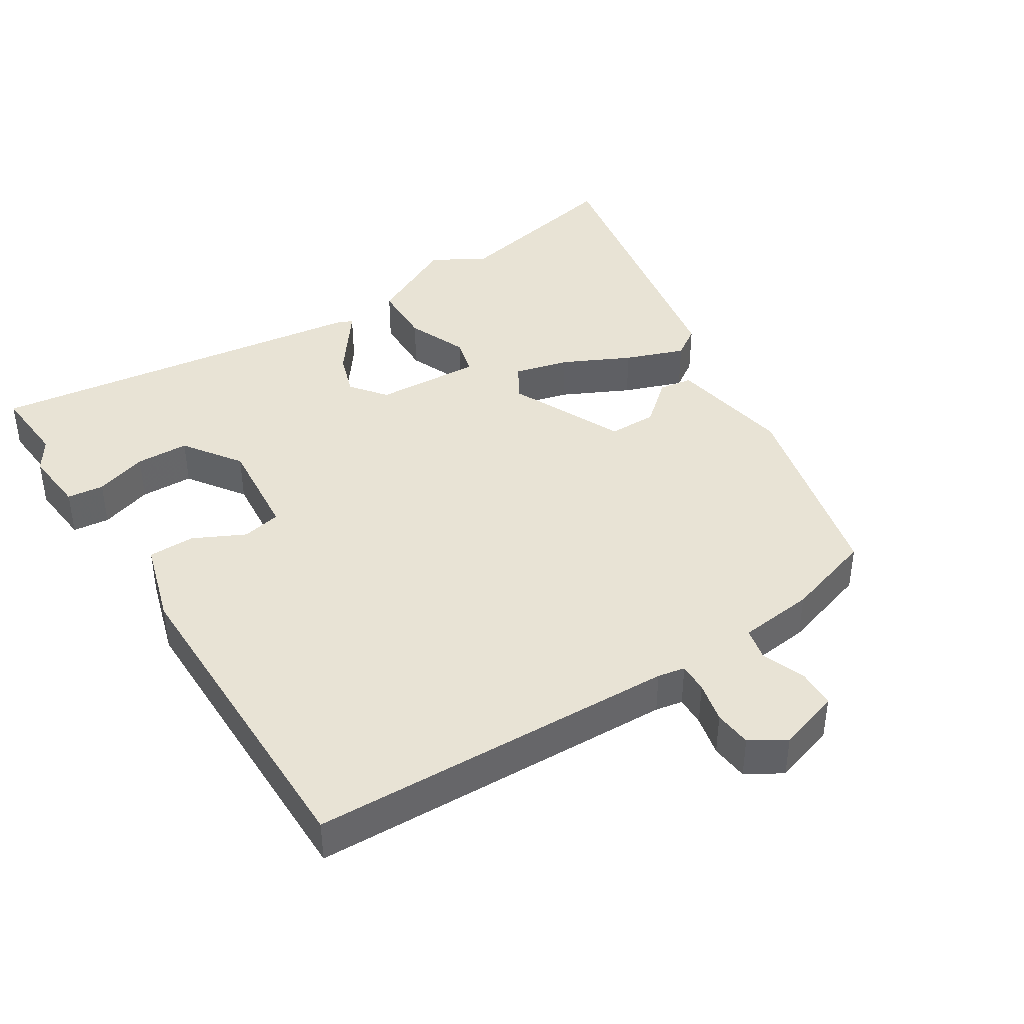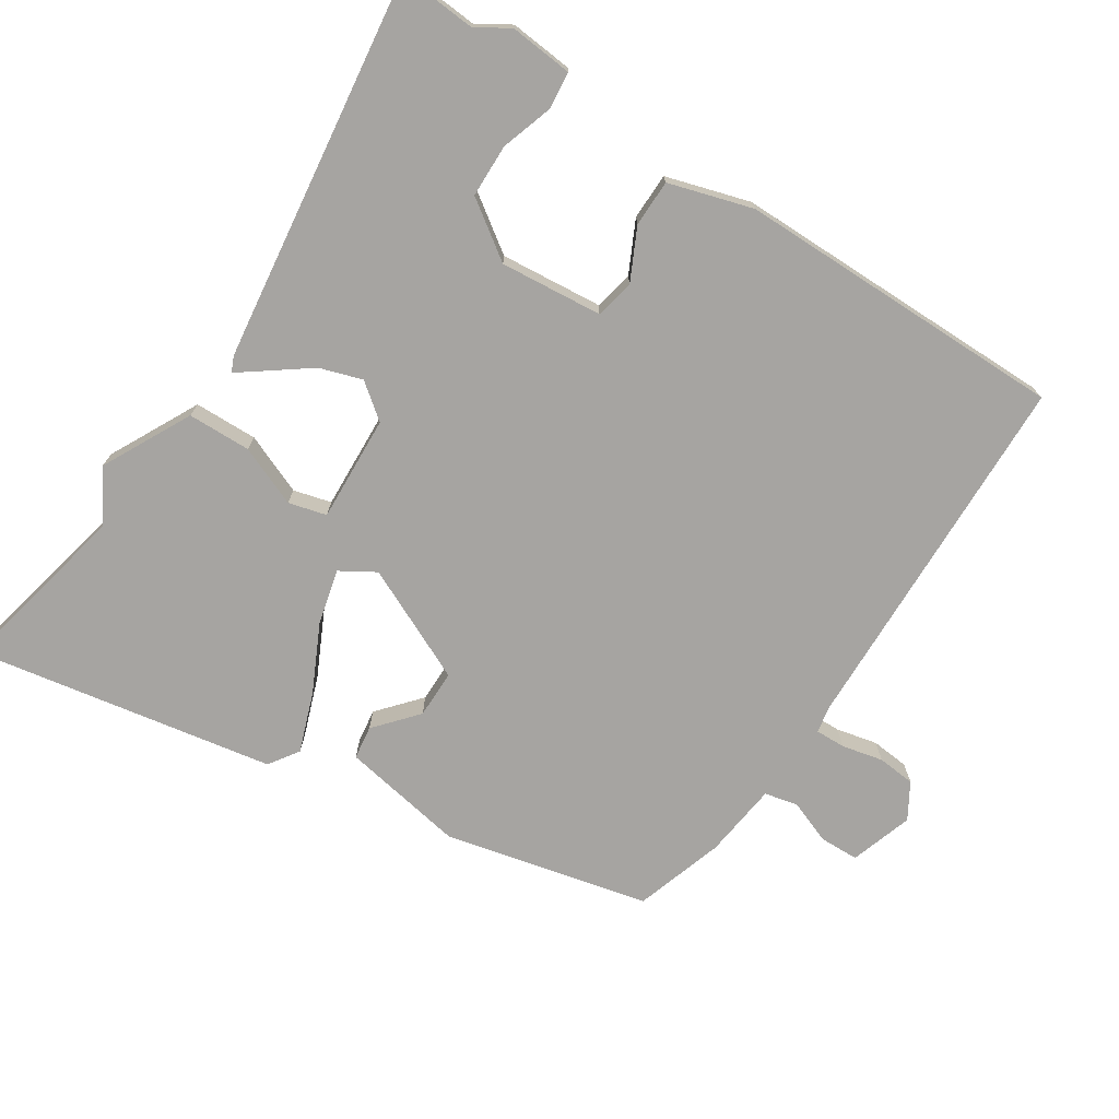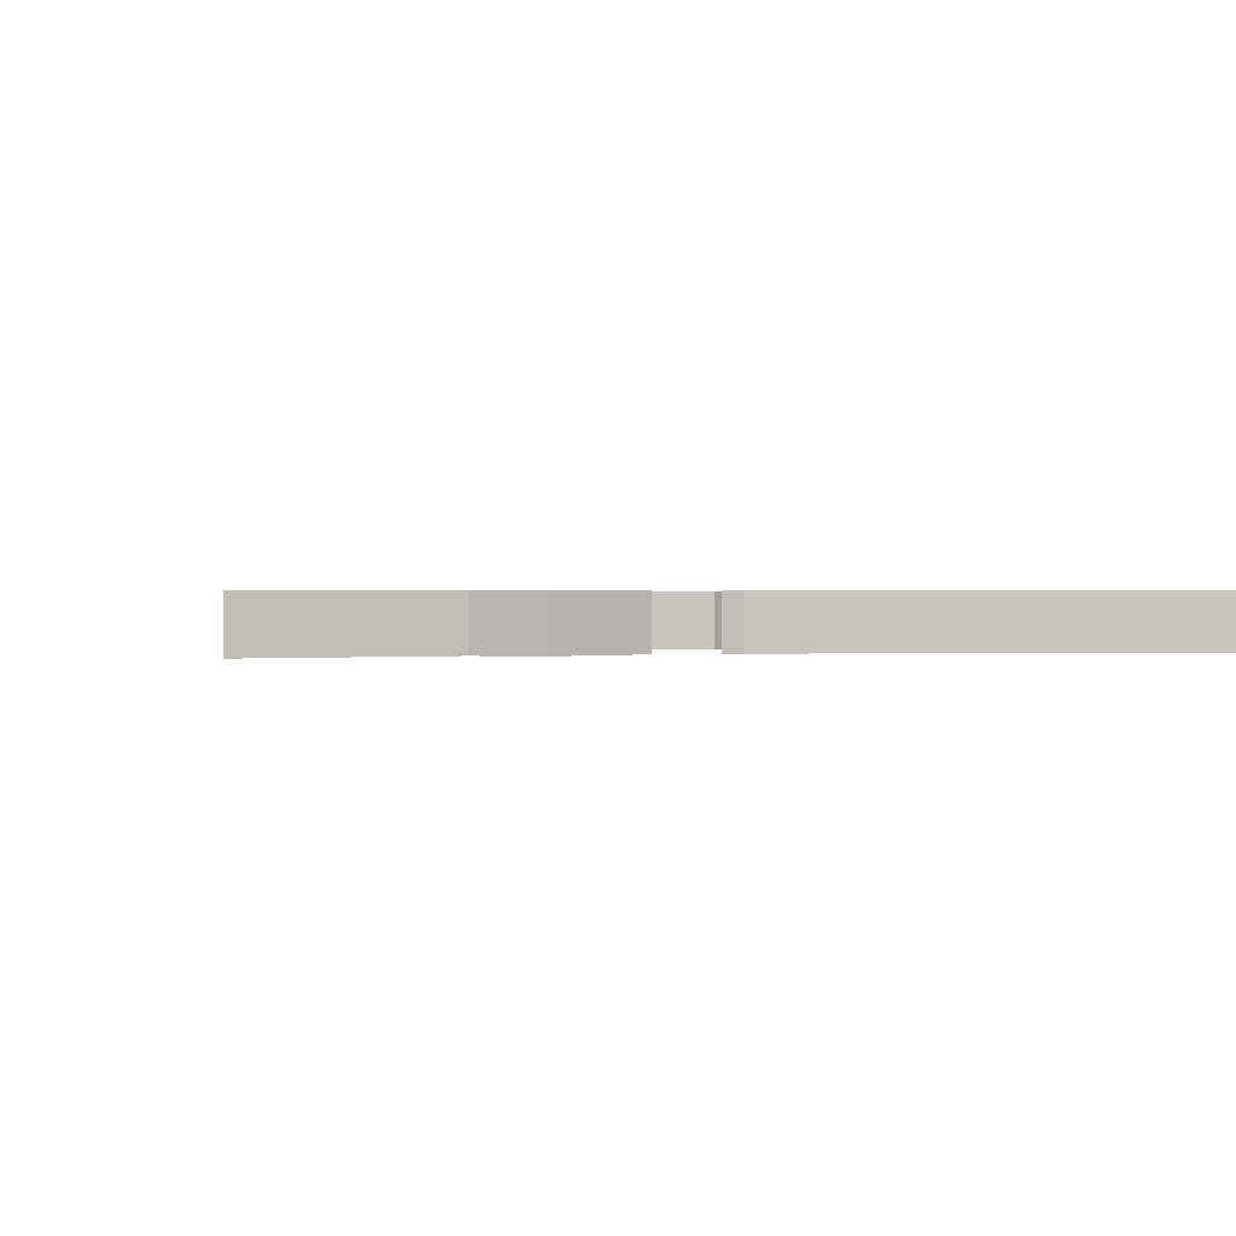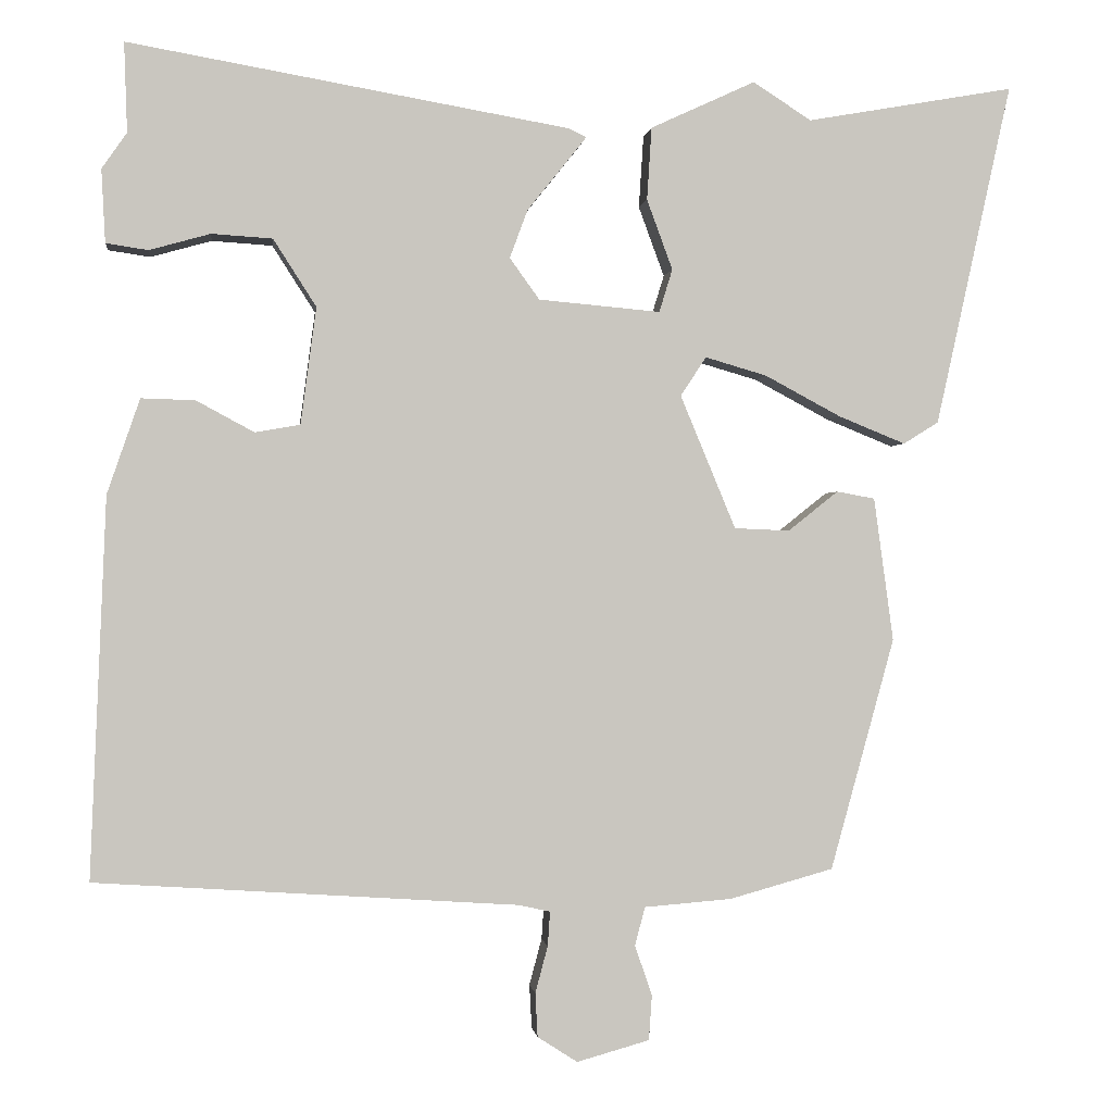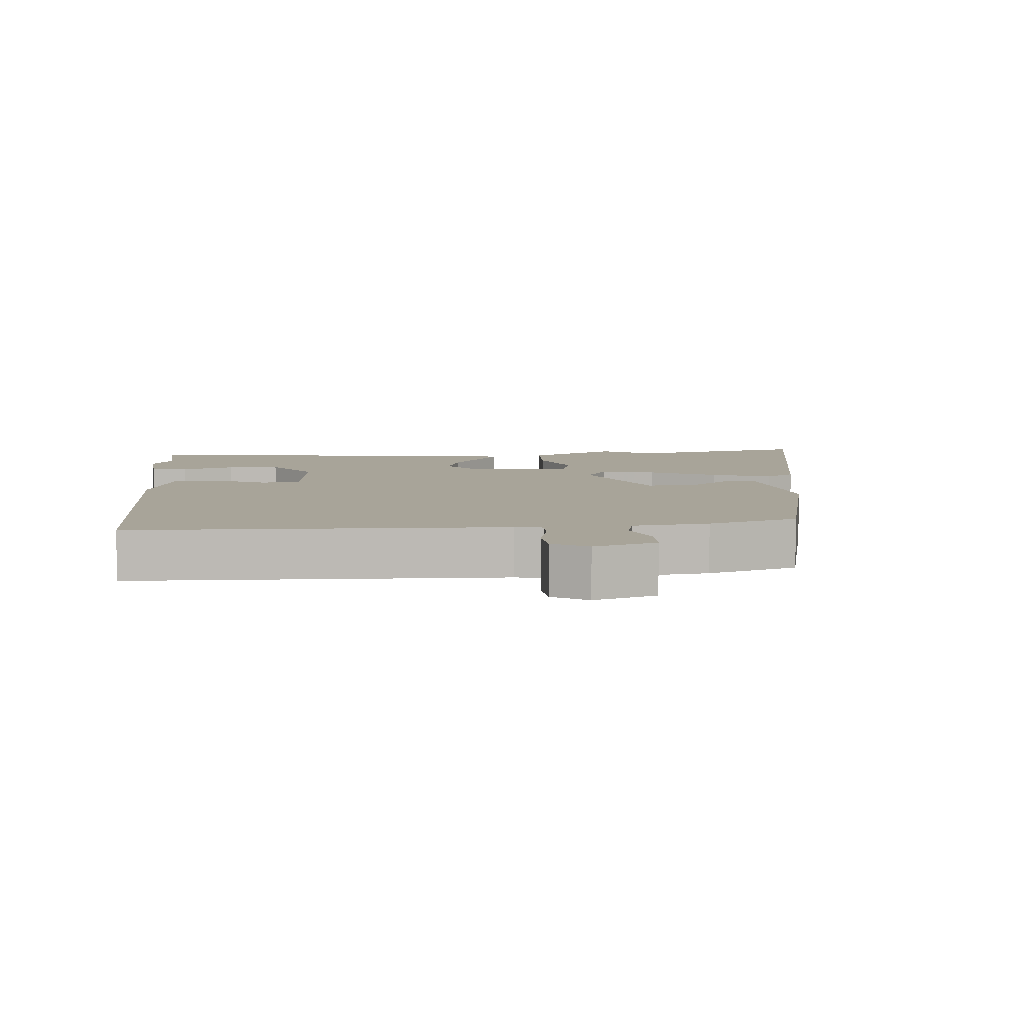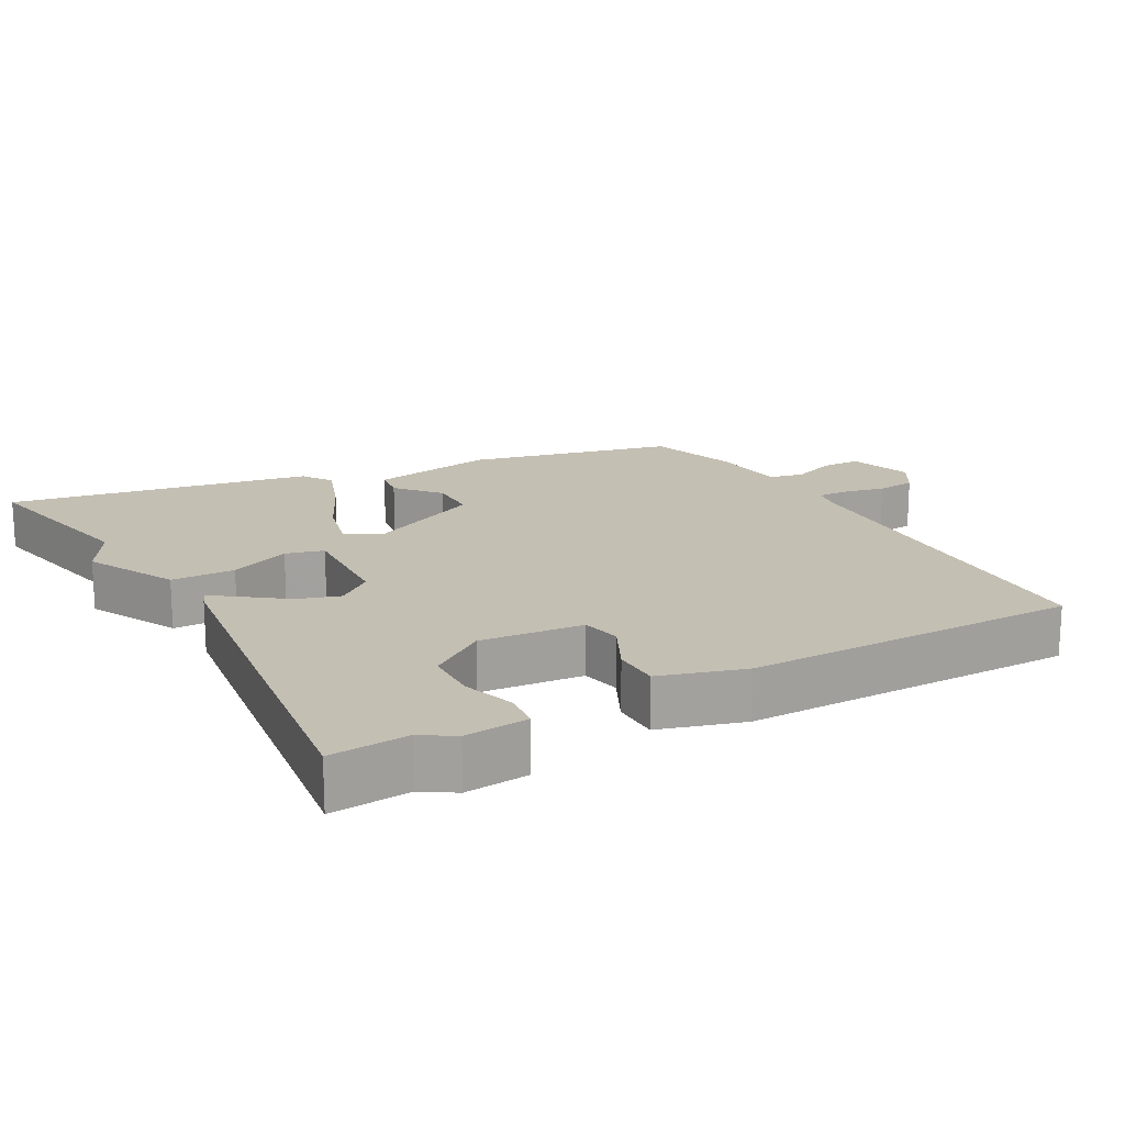
<metadata>
{"format":"obj","ext":"obj","renderer":"f3d","projection":"perspective","resolution":1024,"background":"white","views":[{"elev":41.2,"azim":145.4,"up":"+Y"},{"elev":-73.5,"azim":54.7,"up":"+Y"},{"elev":0.5,"azim":-15.9,"up":"+Y"},{"elev":-0.6,"azim":173.2,"up":"+Z"},{"elev":7.1,"azim":172.9,"up":"+Y"},{"elev":17.9,"azim":58.7,"up":"+Y"}]}
</metadata>
<code>
v -0.646 0.07 0.526
v -0.38 0.07 0.479
v -0.305 0.07 0.527
v -0.171 0.07 0.465
v -0.165 0.07 0.372
v -0.198 0.07 0.282
v -0.181 0.07 0.227
v -0.025 0.07 0.241
v 0.013 0.07 0.294
v -0.01 0.07 0.356
v -0.055 0.07 0.412
v -0.086 0.07 0.451
v -0.063 0.07 0.462
v 0.502 0.07 0.56
v 0.498 0.07 0.445
v 0.53 0.07 0.399
v 0.525 0.07 0.305
v 0.471 0.07 0.297
v 0.393 0.07 0.319
v 0.315 0.07 0.314
v 0.26 0.07 0.228
v 0.28 0.07 0.078
v 0.338 0.07 0.068
v 0.412 0.07 0.108
v 0.481 0.07 0.11
v 0.523 0.07 -0.012
v 0.543 0.07 -0.499
v 0.001 0.07 -0.535
v -0.039 0.07 -0.544
v -0.036 0.07 -0.588
v -0.02 0.07 -0.648
v -0.023 0.07 -0.704
v -0.074 0.07 -0.737
v -0.167 0.07 -0.711
v -0.171 0.07 -0.654
v -0.149 0.07 -0.589
v -0.162 0.07 -0.54
v -0.274 0.07 -0.531
v -0.407 0.07 -0.494
v -0.489 0.07 -0.197
v -0.464 0.07 -0.013
v -0.415 0.07 -0.004
v -0.351 0.07 -0.055
v -0.28 0.07 -0.052
v -0.209 0.07 0.119
v -0.242 0.07 0.169
v -0.321 0.07 0.146
v -0.418 0.07 0.094
v -0.504 0.07 0.059
v -0.549 0.07 0.087
v -0.646 0 0.526
v -0.38 0 0.479
v -0.305 0 0.527
v -0.171 0 0.465
v -0.165 0 0.372
v -0.198 0 0.282
v -0.181 0 0.227
v -0.025 0 0.241
v 0.013 0 0.294
v -0.01 0 0.356
v -0.055 0 0.412
v -0.086 0 0.451
v -0.063 0 0.462
v 0.502 0 0.56
v 0.498 0 0.445
v 0.53 0 0.399
v 0.525 0 0.305
v 0.471 0 0.297
v 0.393 0 0.319
v 0.315 0 0.314
v 0.26 0 0.228
v 0.28 0 0.078
v 0.338 0 0.068
v 0.412 0 0.108
v 0.481 0 0.11
v 0.523 0 -0.012
v 0.543 0 -0.499
v 0.001 0 -0.535
v -0.039 0 -0.544
v -0.036 0 -0.588
v -0.02 0 -0.648
v -0.023 0 -0.704
v -0.074 0 -0.737
v -0.167 0 -0.711
v -0.171 0 -0.654
v -0.149 0 -0.589
v -0.162 0 -0.54
v -0.274 0 -0.531
v -0.407 0 -0.494
v -0.489 0 -0.197
v -0.464 0 -0.013
v -0.415 0 -0.004
v -0.351 0 -0.055
v -0.28 0 -0.052
v -0.209 0 0.119
v -0.242 0 0.169
v -0.321 0 0.146
v -0.418 0 0.094
v -0.504 0 0.059
v -0.549 0 0.087
f 50 1 2
f 49 50 2
f 48 49 2
f 47 48 2
f 4 5 6
f 3 4 6
f 2 3 6
f 47 2 6
f 46 47 6
f 45 46 6 7
f 41 42 43
f 40 41 43
f 39 40 43
f 38 39 43
f 37 38 43
f 37 43 44
f 36 37 44 45
f 34 35 36
f 33 34 36
f 32 33 36
f 31 32 36
f 30 31 36
f 36 45 7
f 30 36 7
f 29 30 7
f 26 27 28
f 25 26 28
f 24 25 28
f 23 24 28
f 22 23 28 29
f 17 18 19
f 16 17 19
f 15 16 19
f 15 19 20
f 14 15 20
f 13 14 20
f 12 13 20
f 11 12 20
f 10 11 20
f 9 10 20 21
f 29 7 8
f 22 29 8
f 21 22 8
f 8 9 21
f 52 51 100
f 52 100 99
f 52 99 98
f 52 98 97
f 56 55 54
f 56 54 53
f 56 53 52
f 56 52 97
f 56 97 96
f 57 56 96 95
f 93 92 91
f 93 91 90
f 93 90 89
f 93 89 88
f 93 88 87
f 94 93 87
f 95 94 87 86
f 86 85 84
f 86 84 83
f 86 83 82
f 86 82 81
f 86 81 80
f 57 95 86
f 57 86 80
f 57 80 79
f 78 77 76
f 78 76 75
f 78 75 74
f 78 74 73
f 79 78 73 72
f 69 68 67
f 69 67 66
f 69 66 65
f 70 69 65
f 70 65 64
f 70 64 63
f 70 63 62
f 70 62 61
f 70 61 60
f 71 70 60 59
f 58 57 79
f 58 79 72
f 58 72 71
f 71 59 58
f 1 51 52 2
f 2 52 53 3
f 3 53 54 4
f 4 54 55 5
f 5 55 56 6
f 6 56 57 7
f 7 57 58 8
f 8 58 59 9
f 9 59 60 10
f 10 60 61 11
f 11 61 62 12
f 12 62 63 13
f 13 63 64 14
f 14 64 65 15
f 15 65 66 16
f 16 66 67 17
f 17 67 68 18
f 18 68 69 19
f 19 69 70 20
f 20 70 71 21
f 21 71 72 22
f 22 72 73 23
f 23 73 74 24
f 24 74 75 25
f 25 75 76 26
f 26 76 77 27
f 27 77 78 28
f 28 78 79 29
f 29 79 80 30
f 30 80 81 31
f 31 81 82 32
f 32 82 83 33
f 33 83 84 34
f 34 84 85 35
f 35 85 86 36
f 36 86 87 37
f 37 87 88 38
f 38 88 89 39
f 39 89 90 40
f 40 90 91 41
f 41 91 92 42
f 42 92 93 43
f 43 93 94 44
f 44 94 95 45
f 45 95 96 46
f 46 96 97 47
f 47 97 98 48
f 48 98 99 49
f 49 99 100 50
f 50 100 51 1

</code>
